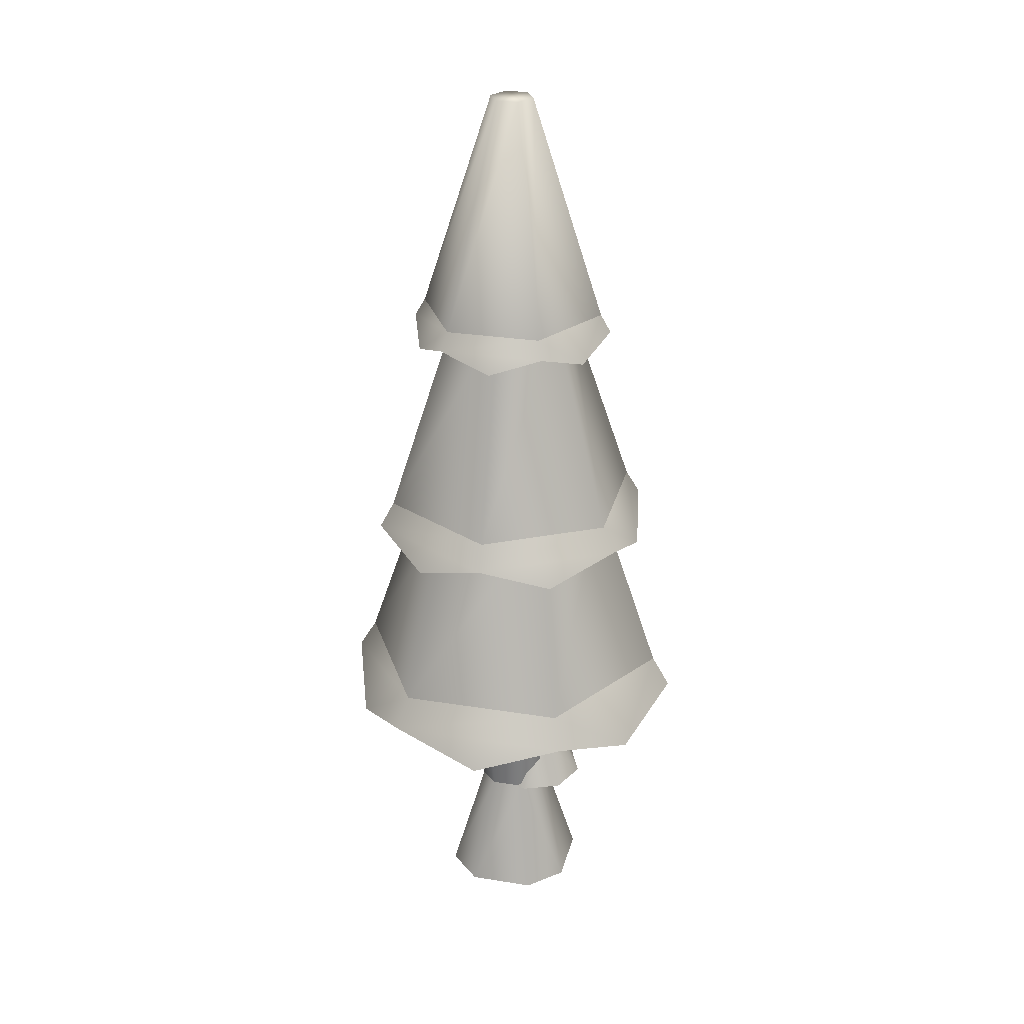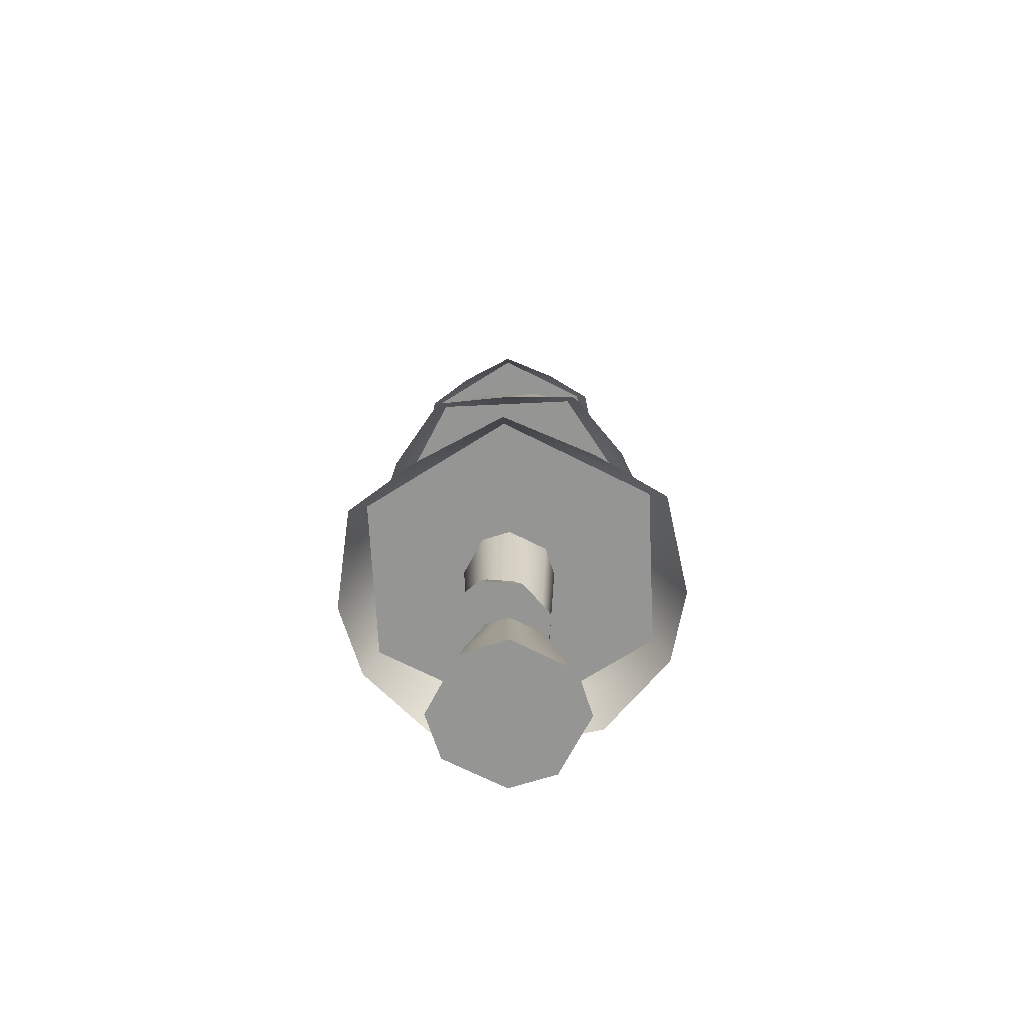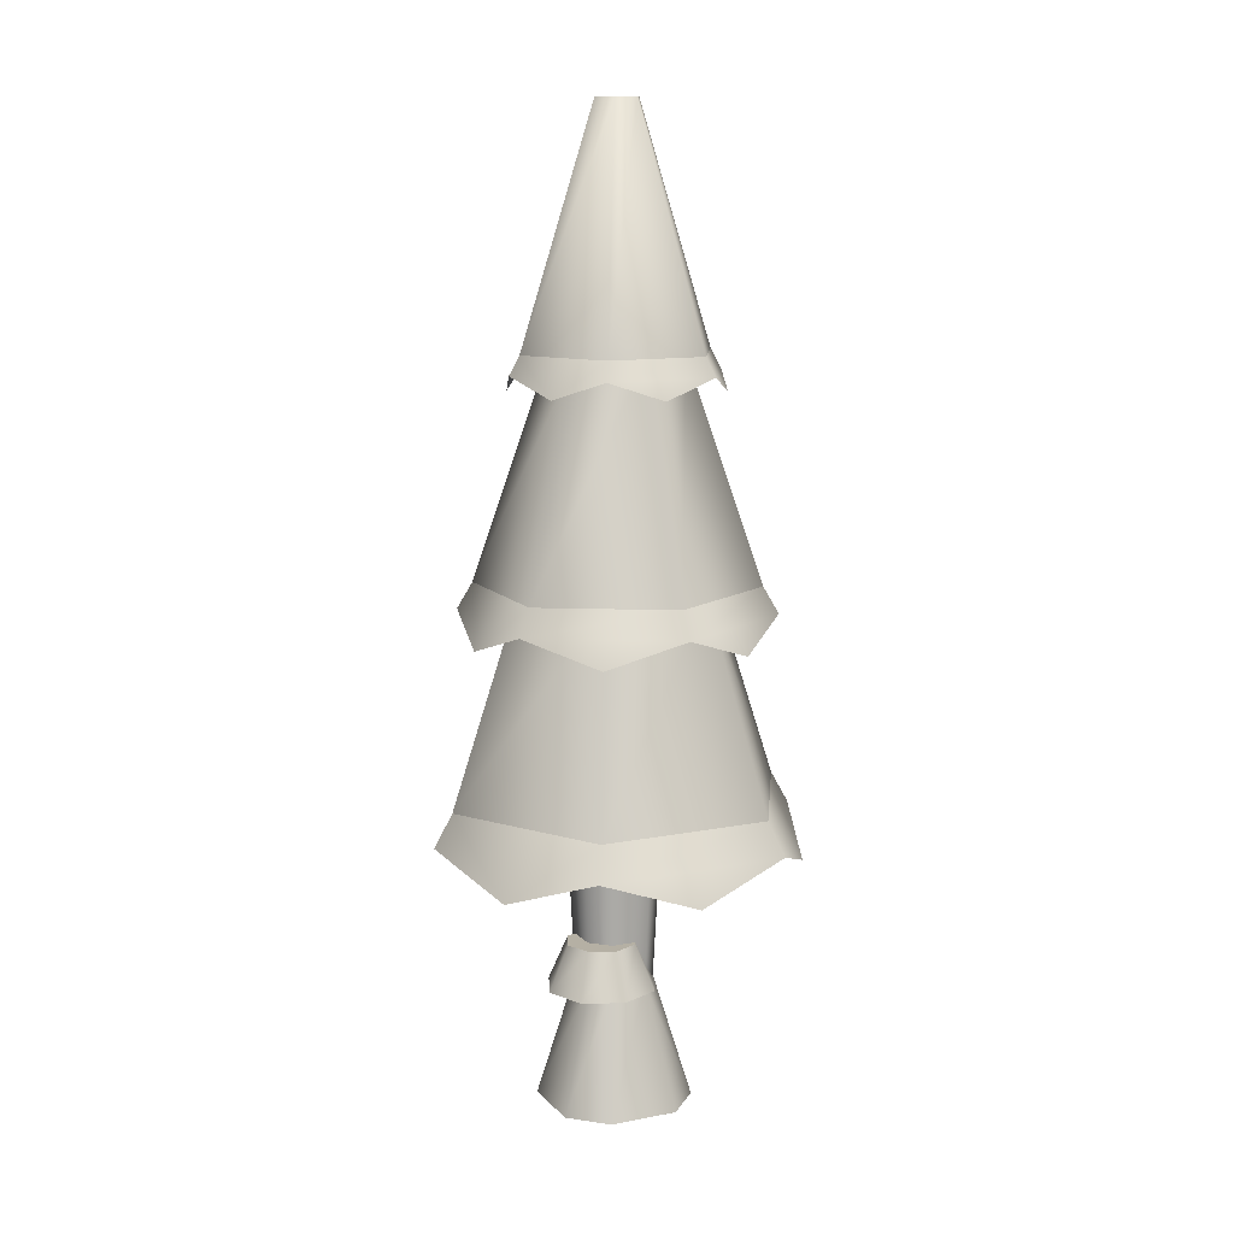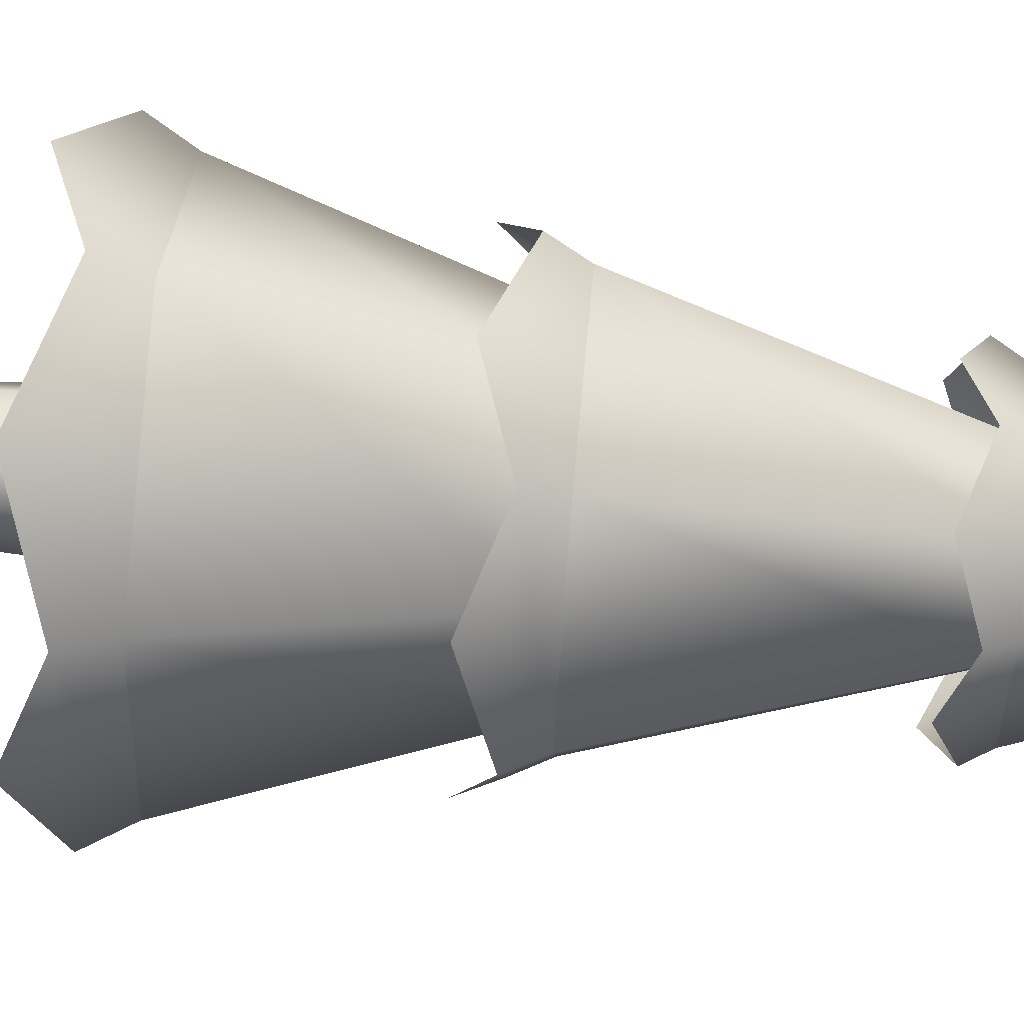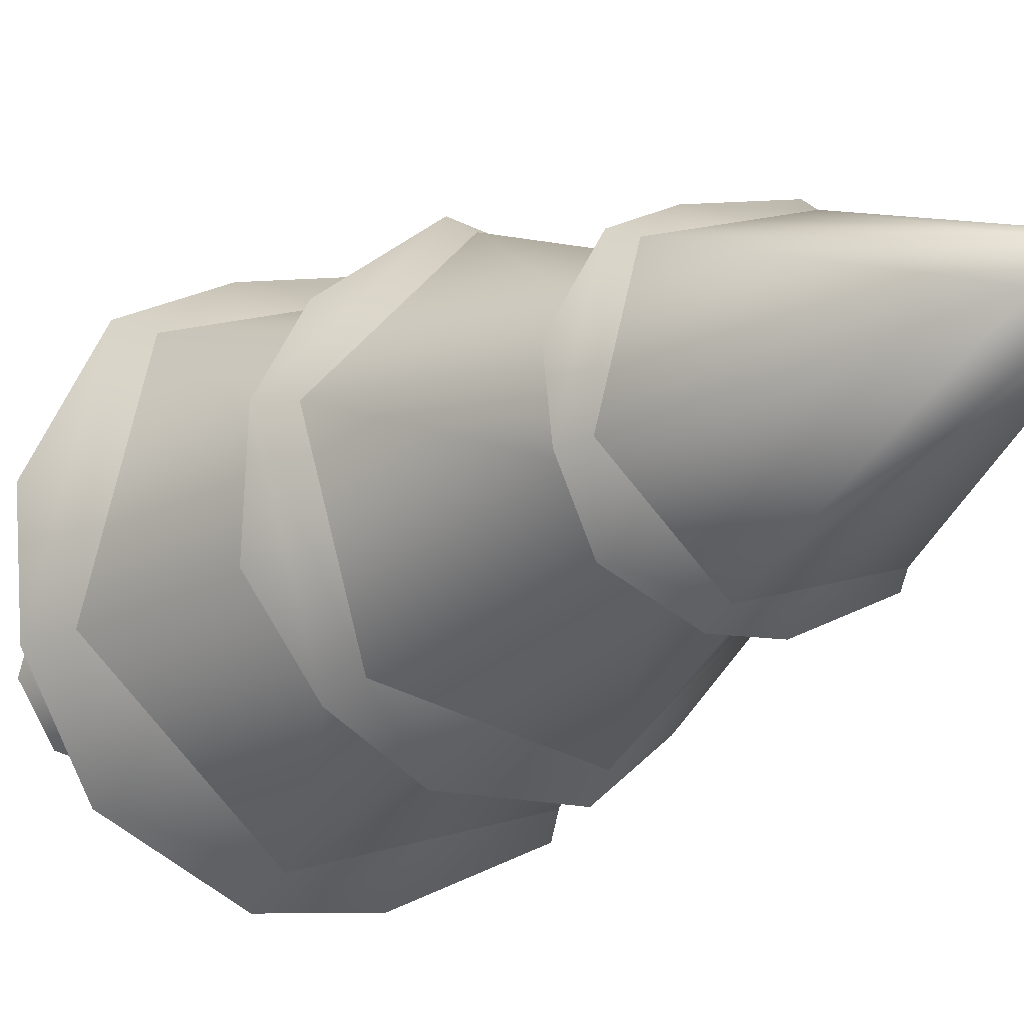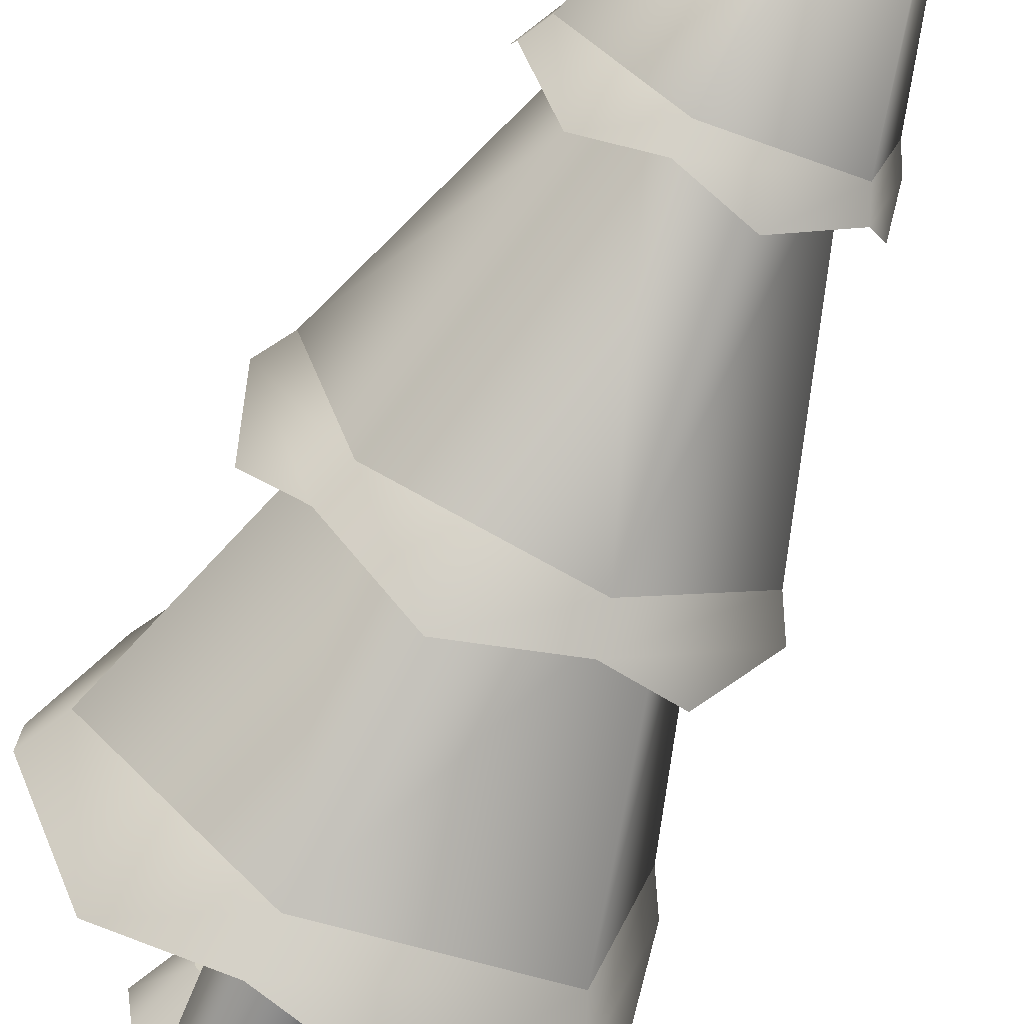
<metadata>
{"format":"obj","ext":"obj","renderer":"f3d","projection":"perspective","resolution":1024,"background":"white","views":[{"elev":28.1,"azim":-90.8,"up":"+Y"},{"elev":-67.4,"azim":48.3,"up":"+Y"},{"elev":11.6,"azim":50.3,"up":"+Y"},{"elev":70.4,"azim":95.0,"up":"+Z"},{"elev":-12.8,"azim":151.7,"up":"+Z"},{"elev":-66.6,"azim":155.2,"up":"+Z"}]}
</metadata>
<code>
o tree.070
v 2.443 -4.675 5.089
v 2.629 -4.675 5.137
v 2.374 -4.675 4.972
v 2.746 -4.675 5.068
v 2.422 -4.675 4.786
v 2.794 -4.675 4.882
v 2.539 -4.675 4.717
v 2.725 -4.675 4.765
v 2.607 -4.327 5.032
v 2.514 -4.327 5.008
v 2.479 -4.327 4.95
v 2.665 -4.327 4.998
v 2.689 -4.327 4.905
v 2.655 -4.327 4.846
v 2.562 -4.327 4.822
v 2.503 -4.327 4.857
v 2.672 -3.806 4.826
v 2.556 -3.806 4.796
v 2.483 -3.806 4.839
v 2.612 -3.806 5.059
v 2.496 -3.806 5.029
v 2.715 -3.806 4.899
v 2.685 -3.806 5.016
v 2.453 -3.806 4.956
v 2.59 -4.203 5.093
v 2.53 -4.203 5.048
v 2.664 -4.203 5.082
v 2.71 -4.203 5.022
v 2.519 -4.203 4.973
v 2.699 -4.203 4.948
v 2.564 -4.203 4.913
v 2.639 -4.203 4.902
v 2.576 -4.33 5.147
v 2.693 -4.33 5.13
v 2.482 -4.33 5.076
v 2.465 -4.33 4.959
v 2.764 -4.33 5.036
v 2.536 -4.33 4.865
v 2.747 -4.33 4.919
v 2.653 -4.33 4.848
v 2.125 -3.806 5.046
v 2.245 -3.806 4.583
v 2.314 -3.231 4.994
v 2.385 -3.231 4.721
v 2.928 -3.806 5.254
v 2.467 -3.806 5.382
v 2.788 -3.231 5.116
v 2.516 -3.231 5.192
v 3.047 -3.806 4.79
v 2.858 -3.231 4.843
v 2.657 -3.231 4.645
v 2.706 -3.806 4.455
v 2.517 -2.613 5.185
v 2.321 -2.613 4.992
v 2.571 -1.965 4.98
v 2.525 -1.965 4.935
v 2.602 -1.965 4.857
v 2.541 -1.965 4.874
v 2.655 -2.613 4.651
v 2.39 -2.613 4.725
v 2.852 -2.613 4.845
v 2.783 -2.613 5.112
v 2.647 -1.965 4.901
v 2.632 -1.965 4.963
v 2.69 -3.231 5.293
v 2.314 -3.231 5.196
v 2.634 -2.613 5.09
v 2.462 -2.613 5.046
v 2.963 -3.231 5.016
v 2.759 -2.613 4.963
v 2.21 -3.231 4.821
v 2.414 -2.613 4.874
v 2.482 -3.231 4.544
v 2.539 -2.613 4.747
v 2.859 -3.231 4.641
v 2.711 -2.613 4.791
v 2.097 -3.985 4.792
v 2.208 -3.895 4.546
v 2.075 -3.895 5.06
v 3.098 -3.895 4.776
v 2.941 -3.985 4.558
v 2.719 -3.895 4.404
v 2.451 -3.985 4.431
v 2.454 -3.895 5.432
v 2.232 -3.985 5.279
v 3.076 -3.985 5.045
v 2.965 -3.895 5.29
v 2.722 -3.985 5.405
v 2.982 -3.377 4.809
v 3.004 -3.304 5.026
v 2.889 -3.304 4.61
v 2.702 -3.304 5.334
v 2.484 -3.377 5.316
v 2.284 -3.304 5.226
v 2.293 -3.377 4.63
v 2.471 -3.304 4.502
v 2.168 -3.304 4.81
v 2.689 -3.377 4.521
v 2.19 -3.377 5.028
v 2.88 -3.377 5.206
v 2.881 -2.665 4.837
v 2.791 -2.716 4.711
v 2.663 -2.665 4.622
v 2.508 -2.716 4.638
v 2.368 -2.665 4.704
v 2.805 -2.665 5.133
v 2.664 -2.716 5.199
v 2.51 -2.665 5.215
v 2.304 -2.716 4.846
v 2.291 -2.665 5
v 2.869 -2.716 4.991
v 2.382 -2.716 5.126
f 3 2 1
f 2 3 4
f 4 3 5
f 4 5 6
f 6 5 7
f 6 7 8
f 9 1 2
f 1 9 10
f 11 1 10
f 1 11 3
f 12 2 4
f 2 12 9
f 13 4 6
f 4 13 12
f 7 14 8
f 14 7 15
f 11 5 3
f 5 11 16
f 8 13 6
f 13 8 14
f 7 16 15
f 16 7 5
f 14 18 17
f 18 14 15
f 16 18 15
f 18 16 19
f 21 9 20
f 9 21 10
f 22 12 13
f 12 22 23
f 21 11 10
f 11 21 24
f 13 17 22
f 17 13 14
f 20 12 23
f 12 20 9
f 24 16 11
f 16 24 19
f 27 26 25
f 26 27 28
f 26 28 29
f 29 28 30
f 29 30 31
f 31 30 32
f 35 34 33
f 34 35 36
f 34 36 37
f 37 36 38
f 37 38 39
f 39 38 40
f 27 33 34
f 33 27 25
f 29 38 36
f 38 29 31
f 40 31 32
f 31 40 38
f 28 34 37
f 34 28 27
f 26 36 35
f 36 26 29
f 30 37 39
f 37 30 28
f 26 33 25
f 33 26 35
f 40 30 39
f 30 40 32
f 43 42 41
f 42 43 44
f 47 46 45
f 46 47 48
f 50 45 49
f 45 50 47
f 48 41 46
f 41 48 43
f 52 44 51
f 44 52 42
f 52 50 49
f 50 52 51
f 41 45 46
f 45 41 42
f 45 42 49
f 49 42 52
f 55 54 53
f 54 55 56
f 59 58 57
f 58 59 60
f 63 62 61
f 62 63 64
f 64 53 62
f 53 64 55
f 64 56 55
f 56 64 58
f 58 64 63
f 58 63 57
f 59 63 61
f 63 59 57
f 54 62 53
f 62 54 60
f 62 60 61
f 61 60 59
f 56 60 54
f 60 56 58
f 67 66 65
f 66 67 68
f 70 65 69
f 65 70 67
f 68 71 66
f 71 68 72
f 72 73 71
f 73 72 74
f 71 65 66
f 65 71 69
f 69 71 73
f 69 73 75
f 76 69 75
f 69 76 70
f 73 76 75
f 76 73 74
f 79 78 77
f 78 79 41
f 78 41 42
f 77 78 79
f 41 79 78
f 42 41 78
f 81 49 80
f 49 81 52
f 52 81 82
f 80 49 81
f 52 81 49
f 82 81 52
f 82 42 52
f 42 82 83
f 42 83 78
f 52 42 82
f 83 82 42
f 78 83 42
f 46 85 84
f 85 46 41
f 85 41 79
f 84 85 46
f 41 46 85
f 79 41 85
f 80 87 86
f 87 80 49
f 87 49 45
f 86 87 80
f 49 80 87
f 45 49 87
f 45 88 87
f 88 45 46
f 88 46 84
f 87 88 45
f 46 45 88
f 84 46 88
f 91 90 89
f 90 91 75
f 90 75 69
f 89 90 91
f 75 91 90
f 69 75 90
f 65 93 92
f 93 65 66
f 93 66 94
f 92 93 65
f 66 65 93
f 94 66 93
f 97 96 95
f 96 97 71
f 96 71 73
f 95 96 97
f 71 97 96
f 73 71 96
f 98 75 91
f 75 98 73
f 73 98 96
f 91 75 98
f 73 98 75
f 96 98 73
f 94 97 99
f 97 94 66
f 97 66 71
f 99 97 94
f 66 94 97
f 71 66 97
f 90 92 100
f 92 90 69
f 92 69 65
f 100 92 90
f 69 90 92
f 65 69 92
f 102 61 101
f 61 102 59
f 59 102 103
f 101 61 102
f 59 102 61
f 103 102 59
f 103 60 59
f 60 103 104
f 60 104 105
f 59 60 103
f 104 103 60
f 105 104 60
f 62 107 106
f 107 62 53
f 107 53 108
f 106 107 62
f 53 62 107
f 108 53 107
f 110 105 109
f 105 110 54
f 105 54 60
f 109 105 110
f 54 110 105
f 60 54 105
f 101 106 111
f 106 101 61
f 106 61 62
f 111 106 101
f 61 101 106
f 62 61 106
f 53 112 108
f 112 53 54
f 112 54 110
f 108 112 53
f 54 53 112
f 110 54 112
f 3 2 1
f 2 3 4
f 4 3 5
f 4 5 6
f 6 5 7
f 6 7 8
f 9 1 2
f 1 9 10
f 11 1 10
f 1 11 3
f 12 2 4
f 2 12 9
f 13 4 6
f 4 13 12
f 7 14 8
f 14 7 15
f 11 5 3
f 5 11 16
f 8 13 6
f 13 8 14
f 7 16 15
f 16 7 5
f 14 18 17
f 18 14 15
f 16 18 15
f 18 16 19
f 21 9 20
f 9 21 10
f 22 12 13
f 12 22 23
f 21 11 10
f 11 21 24
f 13 17 22
f 17 13 14
f 20 12 23
f 12 20 9
f 24 16 11
f 16 24 19
f 27 26 25
f 26 27 28
f 26 28 29
f 29 28 30
f 29 30 31
f 31 30 32
f 35 34 33
f 34 35 36
f 34 36 37
f 37 36 38
f 37 38 39
f 39 38 40
f 27 33 34
f 33 27 25
f 29 38 36
f 38 29 31
f 40 31 32
f 31 40 38
f 28 34 37
f 34 28 27
f 26 36 35
f 36 26 29
f 30 37 39
f 37 30 28
f 26 33 25
f 33 26 35
f 40 30 39
f 30 40 32
f 43 42 41
f 42 43 44
f 47 46 45
f 46 47 48
f 50 45 49
f 45 50 47
f 48 41 46
f 41 48 43
f 52 44 51
f 44 52 42
f 52 50 49
f 50 52 51
f 41 45 46
f 45 41 42
f 45 42 49
f 49 42 52
f 55 54 53
f 54 55 56
f 59 58 57
f 58 59 60
f 63 62 61
f 62 63 64
f 64 53 62
f 53 64 55
f 64 56 55
f 56 64 58
f 58 64 63
f 58 63 57
f 59 63 61
f 63 59 57
f 54 62 53
f 62 54 60
f 62 60 61
f 61 60 59
f 56 60 54
f 60 56 58
f 67 66 65
f 66 67 68
f 70 65 69
f 65 70 67
f 68 71 66
f 71 68 72
f 72 73 71
f 73 72 74
f 71 65 66
f 65 71 69
f 69 71 73
f 69 73 75
f 76 69 75
f 69 76 70
f 73 76 75
f 76 73 74
f 79 78 77
f 78 79 41
f 78 41 42
f 77 78 79
f 41 79 78
f 42 41 78
f 81 49 80
f 49 81 52
f 52 81 82
f 80 49 81
f 52 81 49
f 82 81 52
f 82 42 52
f 42 82 83
f 42 83 78
f 52 42 82
f 83 82 42
f 78 83 42
f 46 85 84
f 85 46 41
f 85 41 79
f 84 85 46
f 41 46 85
f 79 41 85
f 80 87 86
f 87 80 49
f 87 49 45
f 86 87 80
f 49 80 87
f 45 49 87
f 45 88 87
f 88 45 46
f 88 46 84
f 87 88 45
f 46 45 88
f 84 46 88
f 91 90 89
f 90 91 75
f 90 75 69
f 89 90 91
f 75 91 90
f 69 75 90
f 65 93 92
f 93 65 66
f 93 66 94
f 92 93 65
f 66 65 93
f 94 66 93
f 97 96 95
f 96 97 71
f 96 71 73
f 95 96 97
f 71 97 96
f 73 71 96
f 98 75 91
f 75 98 73
f 73 98 96
f 91 75 98
f 73 98 75
f 96 98 73
f 94 97 99
f 97 94 66
f 97 66 71
f 99 97 94
f 66 94 97
f 71 66 97
f 90 92 100
f 92 90 69
f 92 69 65
f 100 92 90
f 69 90 92
f 65 69 92
f 102 61 101
f 61 102 59
f 59 102 103
f 101 61 102
f 59 102 61
f 103 102 59
f 103 60 59
f 60 103 104
f 60 104 105
f 59 60 103
f 104 103 60
f 105 104 60
f 62 107 106
f 107 62 53
f 107 53 108
f 106 107 62
f 53 62 107
f 108 53 107
f 110 105 109
f 105 110 54
f 105 54 60
f 109 105 110
f 54 110 105
f 60 54 105
f 101 106 111
f 106 101 61
f 106 61 62
f 111 106 101
f 61 101 106
f 62 61 106
f 53 112 108
f 112 53 54
f 112 54 110
f 108 112 53
f 54 53 112
f 110 54 112

</code>
